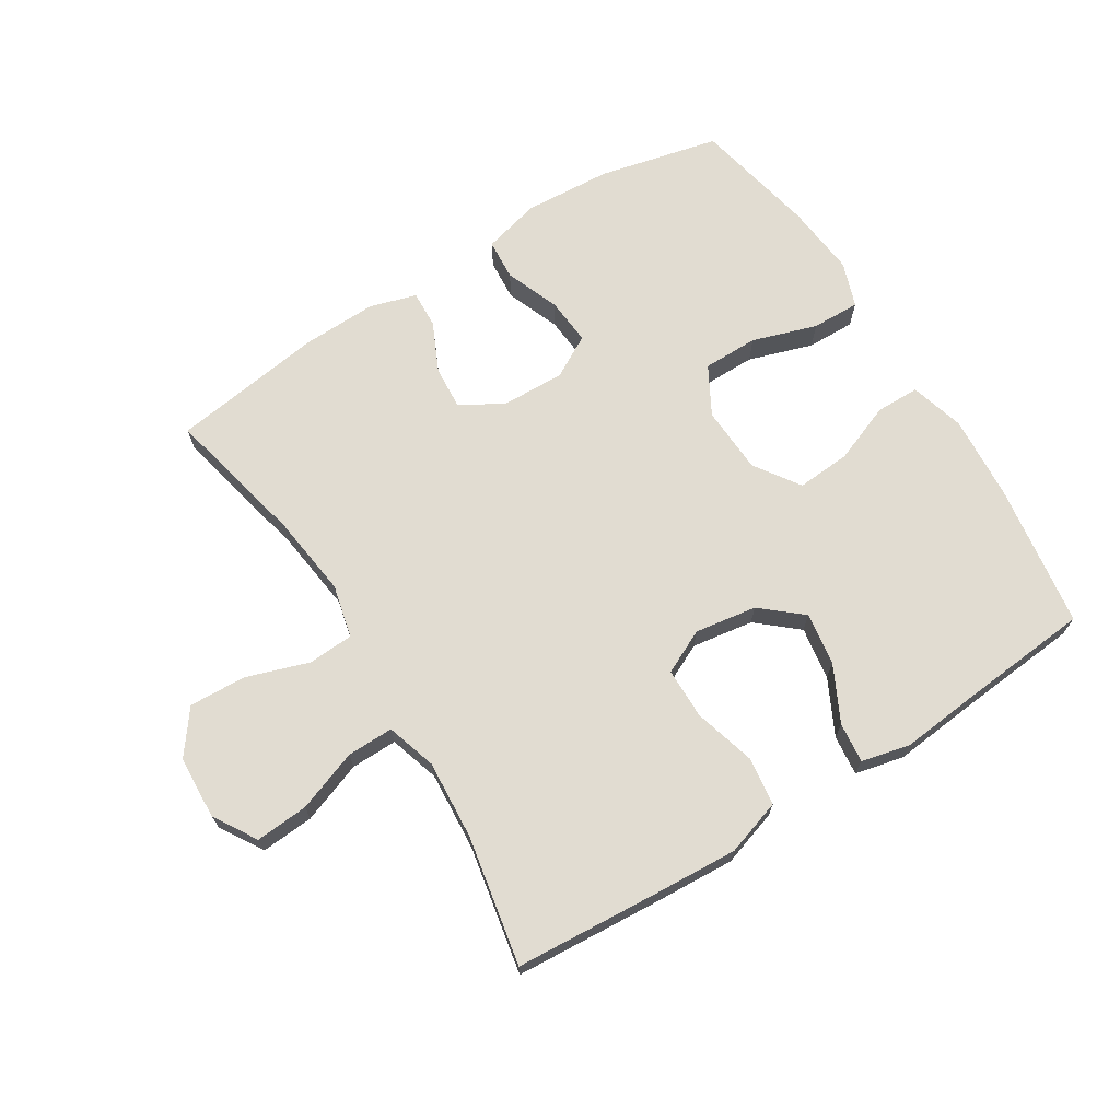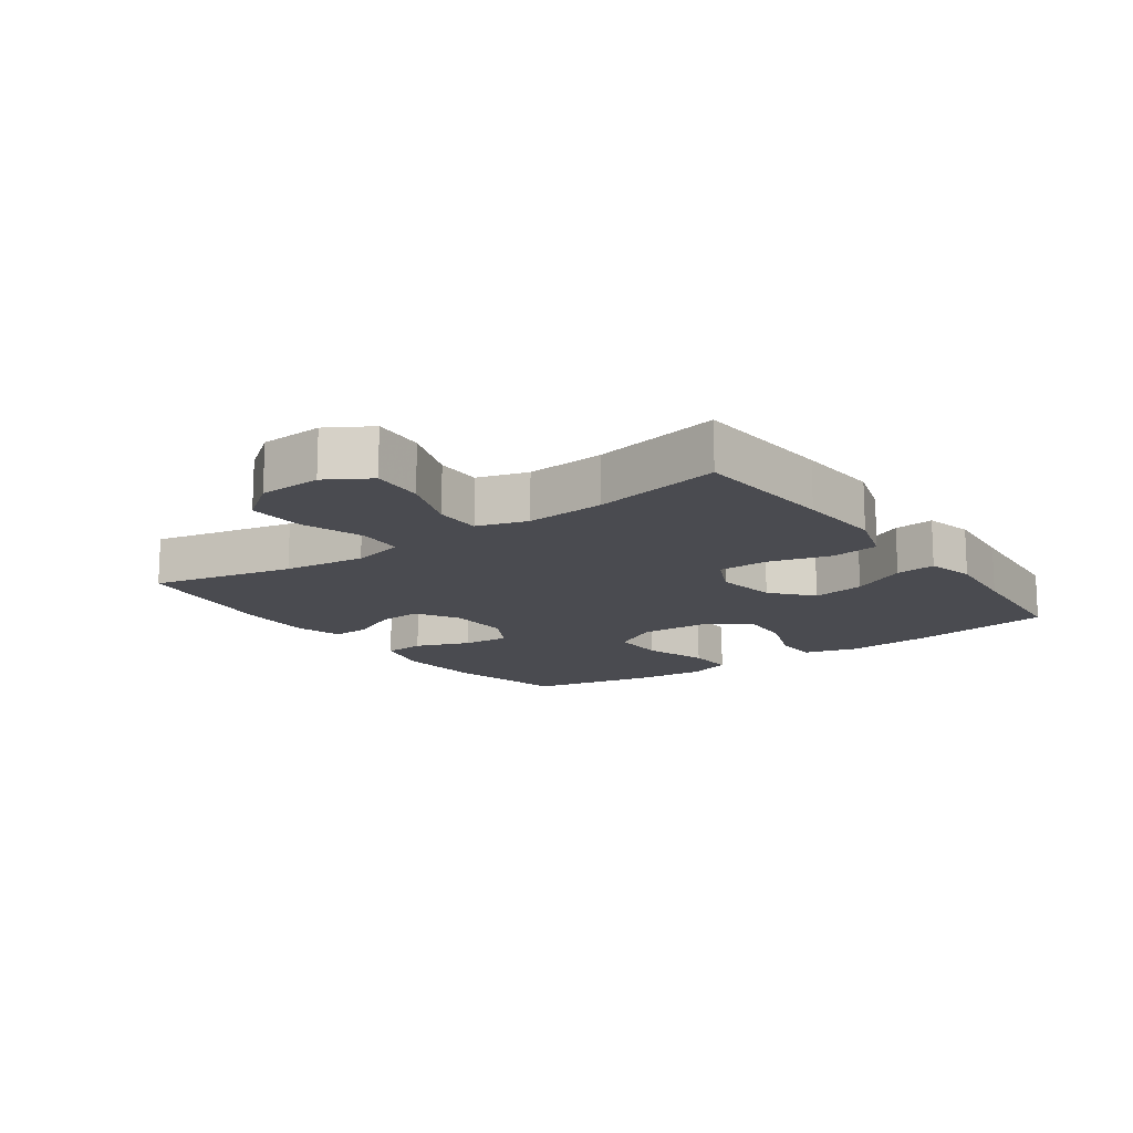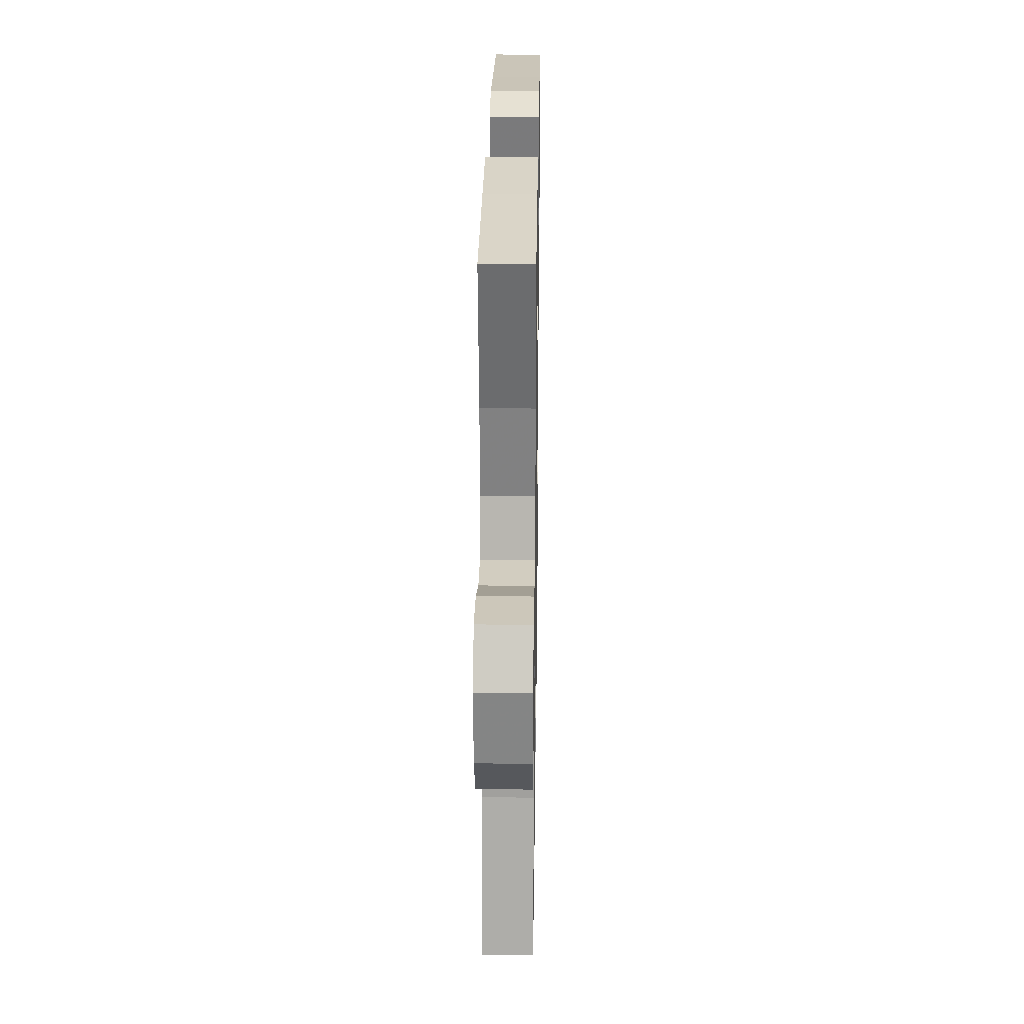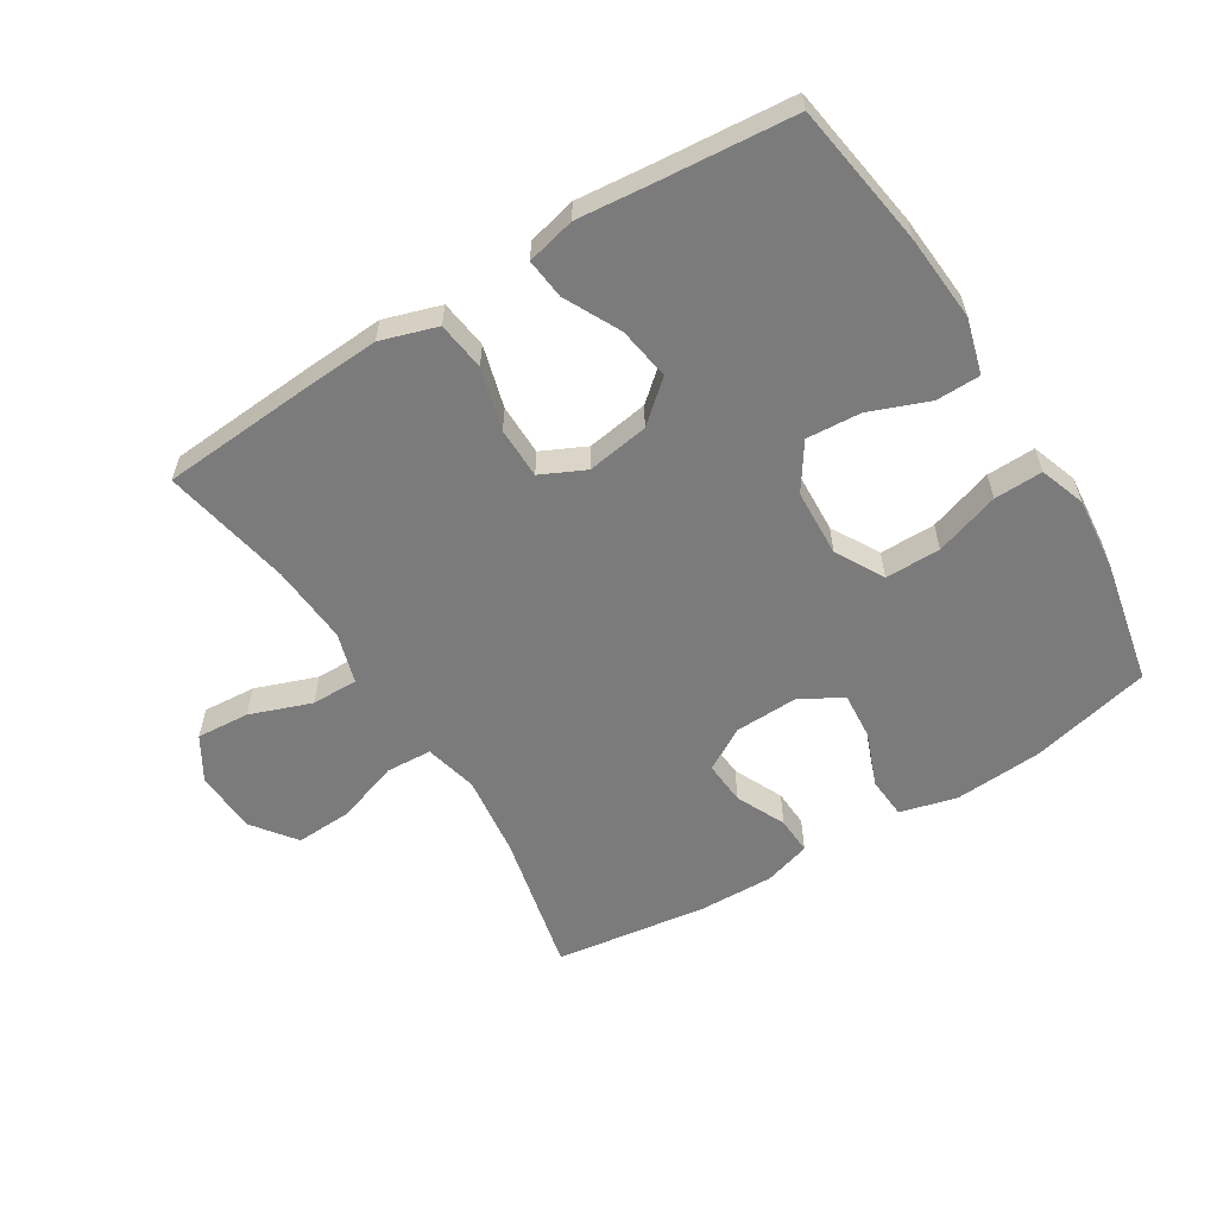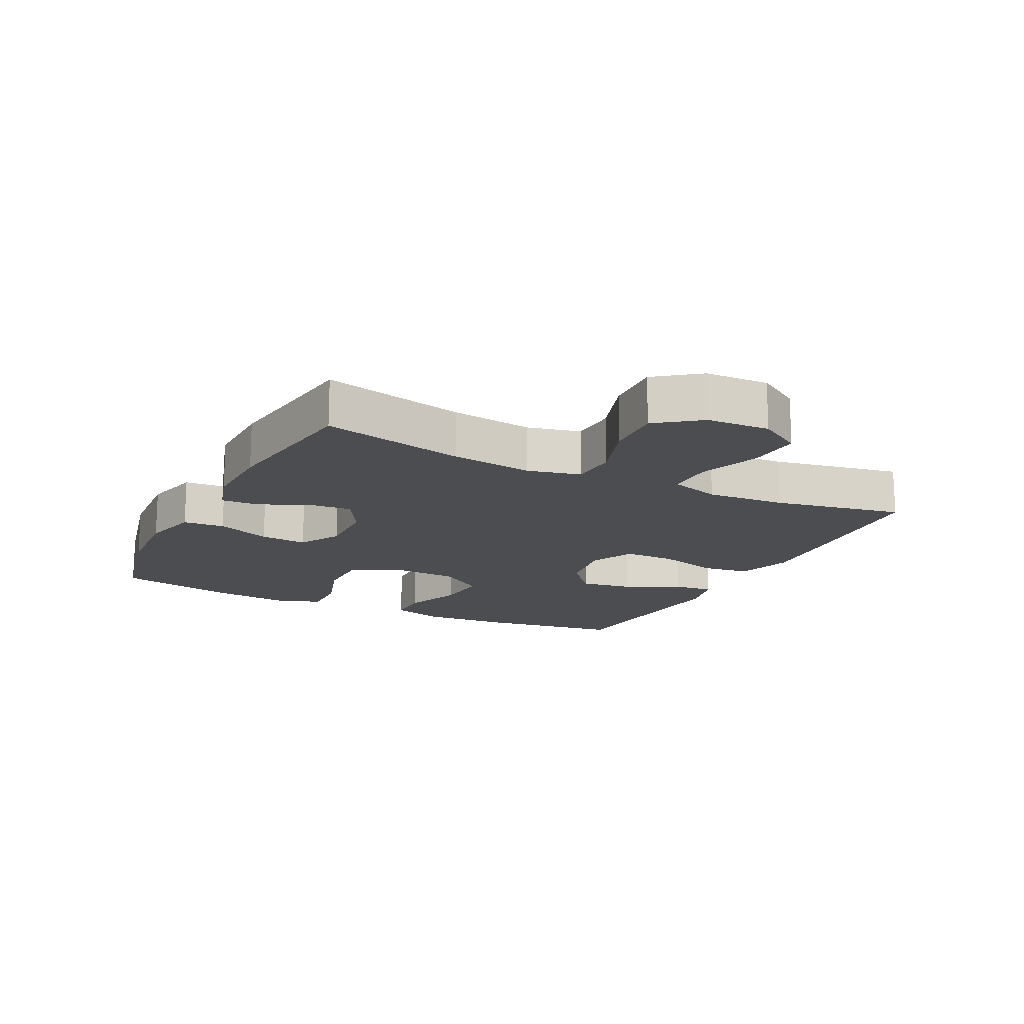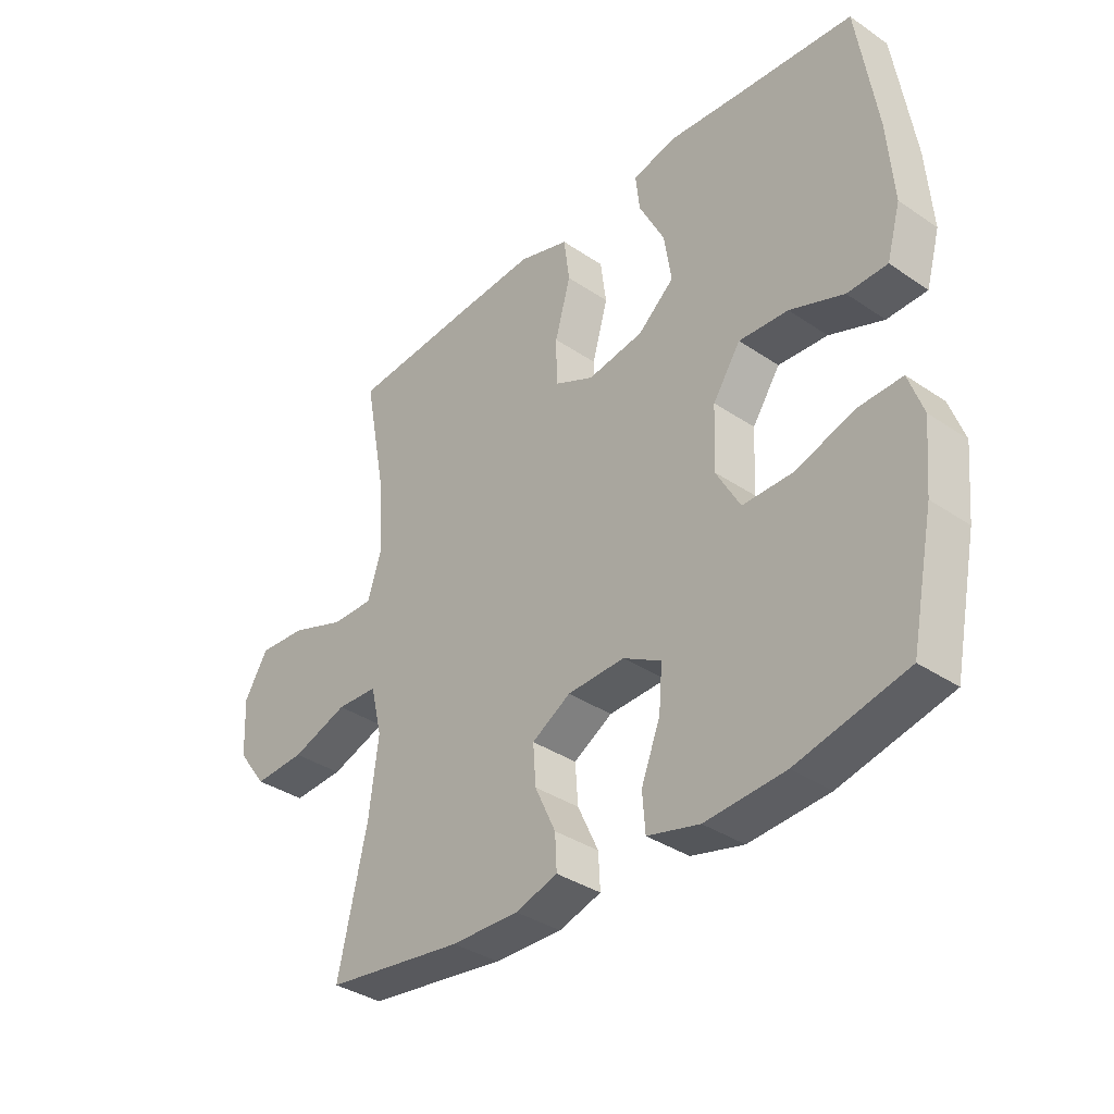
<metadata>
{"format":"obj","ext":"obj","renderer":"f3d","projection":"perspective","resolution":1024,"background":"white","views":[{"elev":69.3,"azim":-32.1,"up":"+Y"},{"elev":-14.4,"azim":-54.3,"up":"+Y"},{"elev":25.4,"azim":-89.1,"up":"+Z"},{"elev":-58.5,"azim":31.8,"up":"+Y"},{"elev":-16.0,"azim":-116.6,"up":"+Y"},{"elev":-36.2,"azim":48.5,"up":"+Z"}]}
</metadata>
<code>
v -0.5 0.07 0.5
v -0.275 0.07 0.516
v -0.142 0.07 0.524
v -0.054 0.07 0.496
v -0.044 0.07 0.42
v -0.071 0.07 0.323
v -0.07 0.07 0.243
v -0.001 0.07 0.21
v 0.096 0.07 0.225
v 0.159 0.07 0.279
v 0.146 0.07 0.362
v 0.102 0.07 0.449
v 0.095 0.07 0.512
v 0.171 0.07 0.53
v 0.294 0.07 0.518
v 0.5 0.07 0.5
v 0.534 0.07 0.274
v 0.544 0.07 0.14
v 0.52 0.07 0.055
v 0.451 0.07 0.054
v 0.358 0.07 0.09
v 0.273 0.07 0.096
v 0.225 0.07 0.025
v 0.22 0.07 -0.081
v 0.262 0.07 -0.156
v 0.349 0.07 -0.156
v 0.45 0.07 -0.123
v 0.526 0.07 -0.121
v 0.551 0.07 -0.192
v 0.54 0.07 -0.307
v 0.5 0.07 -0.5
v 0.311 0.07 -0.544
v 0.174 0.07 -0.553
v 0.084 0.07 -0.53
v 0.079 0.07 -0.465
v 0.112 0.07 -0.38
v 0.118 0.07 -0.306
v 0.052 0.07 -0.269
v -0.047 0.07 -0.272
v -0.114 0.07 -0.311
v -0.109 0.07 -0.379
v -0.073 0.07 -0.456
v -0.07 0.07 -0.515
v -0.143 0.07 -0.537
v -0.26 0.07 -0.534
v -0.5 0.07 -0.5
v -0.45 0.07 -0.277
v -0.434 0.07 -0.148
v -0.454 0.07 -0.065
v -0.526 0.07 -0.061
v -0.624 0.07 -0.094
v -0.713 0.07 -0.098
v -0.764 0.07 -0.03
v -0.769 0.07 0.069
v -0.728 0.07 0.137
v -0.645 0.07 0.131
v -0.549 0.07 0.096
v -0.476 0.07 0.095
v -0.452 0.07 0.174
v -0.461 0.07 0.298
v -0.5 0 0.5
v -0.275 0 0.516
v -0.142 0 0.524
v -0.054 0 0.496
v -0.044 0 0.42
v -0.071 0 0.323
v -0.07 0 0.243
v -0.001 0 0.21
v 0.096 0 0.225
v 0.159 0 0.279
v 0.146 0 0.362
v 0.102 0 0.449
v 0.095 0 0.512
v 0.171 0 0.53
v 0.294 0 0.518
v 0.5 0 0.5
v 0.534 0 0.274
v 0.544 0 0.14
v 0.52 0 0.055
v 0.451 0 0.054
v 0.358 0 0.09
v 0.273 0 0.096
v 0.225 0 0.025
v 0.22 0 -0.081
v 0.262 0 -0.156
v 0.349 0 -0.156
v 0.45 0 -0.123
v 0.526 0 -0.121
v 0.551 0 -0.192
v 0.54 0 -0.307
v 0.5 0 -0.5
v 0.311 0 -0.544
v 0.174 0 -0.553
v 0.084 0 -0.53
v 0.079 0 -0.465
v 0.112 0 -0.38
v 0.118 0 -0.306
v 0.052 0 -0.269
v -0.047 0 -0.272
v -0.114 0 -0.311
v -0.109 0 -0.379
v -0.073 0 -0.456
v -0.07 0 -0.515
v -0.143 0 -0.537
v -0.26 0 -0.534
v -0.5 0 -0.5
v -0.45 0 -0.277
v -0.434 0 -0.148
v -0.454 0 -0.065
v -0.526 0 -0.061
v -0.624 0 -0.094
v -0.713 0 -0.098
v -0.764 0 -0.03
v -0.769 0 0.069
v -0.728 0 0.137
v -0.645 0 0.131
v -0.549 0 0.096
v -0.476 0 0.095
v -0.452 0 0.174
v -0.461 0 0.298
f 55 56 57
f 54 55 57
f 53 54 57
f 52 53 57
f 51 52 57
f 50 51 57
f 49 50 57 58
f 48 49 58 59
f 45 46 47
f 44 45 47
f 43 44 47
f 42 43 47
f 41 42 47
f 40 41 47 48
f 39 40 48 59
f 34 35 36
f 33 34 36
f 32 33 36
f 31 32 36
f 30 31 36
f 29 30 36
f 28 29 36
f 27 28 36
f 26 27 36
f 25 26 36 37
f 24 25 37 38
f 19 20 21
f 18 19 21
f 17 18 21
f 16 17 21
f 15 16 21
f 14 15 21
f 13 14 21
f 12 13 21
f 11 12 21
f 10 11 21 22
f 9 10 22 23
f 4 5 6
f 3 4 6
f 2 3 6
f 1 2 6
f 60 1 6
f 60 6 7
f 59 60 7 8
f 39 59 8
f 24 38 39
f 23 24 39
f 9 23 39
f 8 9 39
f 117 116 115
f 117 115 114
f 117 114 113
f 117 113 112
f 117 112 111
f 117 111 110
f 118 117 110 109
f 119 118 109 108
f 107 106 105
f 107 105 104
f 107 104 103
f 107 103 102
f 107 102 101
f 108 107 101 100
f 119 108 100 99
f 96 95 94
f 96 94 93
f 96 93 92
f 96 92 91
f 96 91 90
f 96 90 89
f 96 89 88
f 96 88 87
f 96 87 86
f 97 96 86 85
f 98 97 85 84
f 81 80 79
f 81 79 78
f 81 78 77
f 81 77 76
f 81 76 75
f 81 75 74
f 81 74 73
f 81 73 72
f 81 72 71
f 82 81 71 70
f 83 82 70 69
f 66 65 64
f 66 64 63
f 66 63 62
f 66 62 61
f 66 61 120
f 67 66 120
f 68 67 120 119
f 68 119 99
f 99 98 84
f 99 84 83
f 99 83 69
f 99 69 68
f 1 61 62 2
f 2 62 63 3
f 3 63 64 4
f 4 64 65 5
f 5 65 66 6
f 6 66 67 7
f 7 67 68 8
f 8 68 69 9
f 9 69 70 10
f 10 70 71 11
f 11 71 72 12
f 12 72 73 13
f 13 73 74 14
f 14 74 75 15
f 15 75 76 16
f 16 76 77 17
f 17 77 78 18
f 18 78 79 19
f 19 79 80 20
f 20 80 81 21
f 21 81 82 22
f 22 82 83 23
f 23 83 84 24
f 24 84 85 25
f 25 85 86 26
f 26 86 87 27
f 27 87 88 28
f 28 88 89 29
f 29 89 90 30
f 30 90 91 31
f 31 91 92 32
f 32 92 93 33
f 33 93 94 34
f 34 94 95 35
f 35 95 96 36
f 36 96 97 37
f 37 97 98 38
f 38 98 99 39
f 39 99 100 40
f 40 100 101 41
f 41 101 102 42
f 42 102 103 43
f 43 103 104 44
f 44 104 105 45
f 45 105 106 46
f 46 106 107 47
f 47 107 108 48
f 48 108 109 49
f 49 109 110 50
f 50 110 111 51
f 51 111 112 52
f 52 112 113 53
f 53 113 114 54
f 54 114 115 55
f 55 115 116 56
f 56 116 117 57
f 57 117 118 58
f 58 118 119 59
f 59 119 120 60
f 60 120 61 1

</code>
